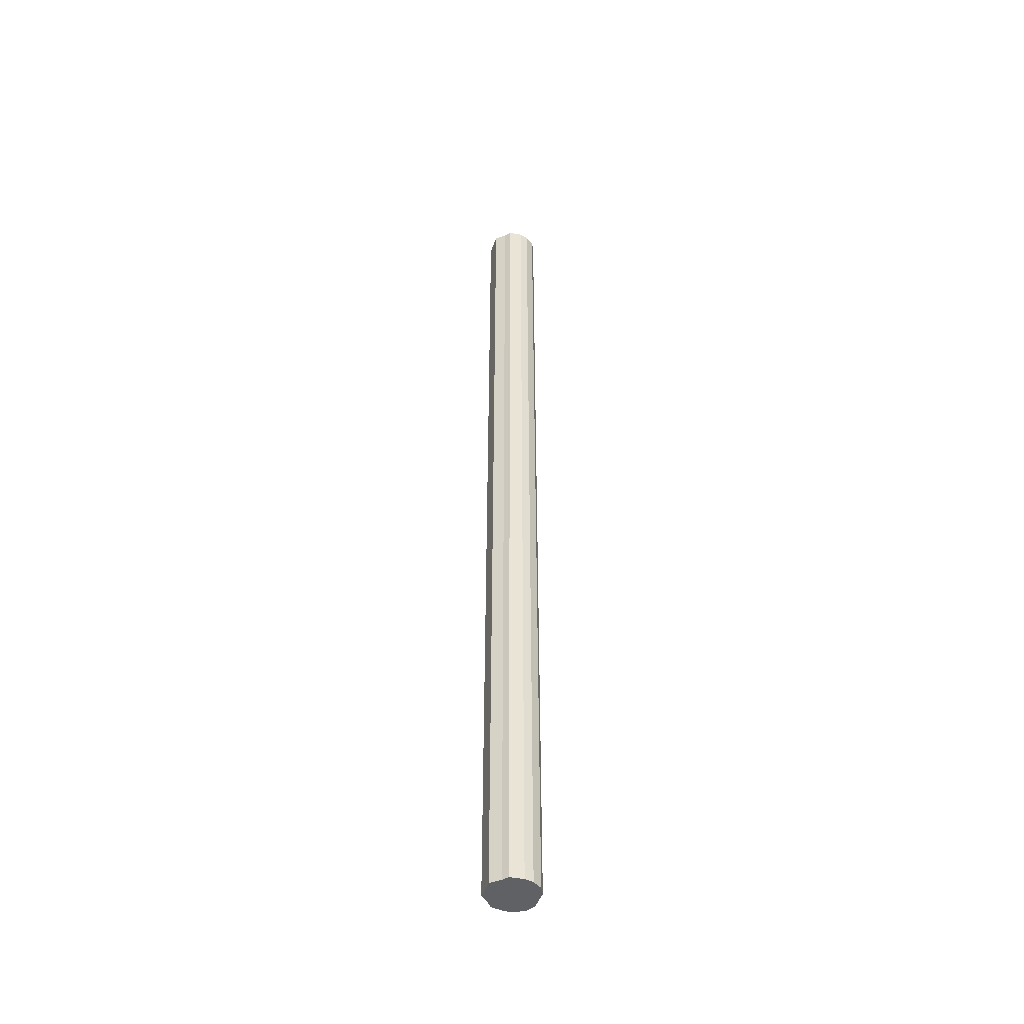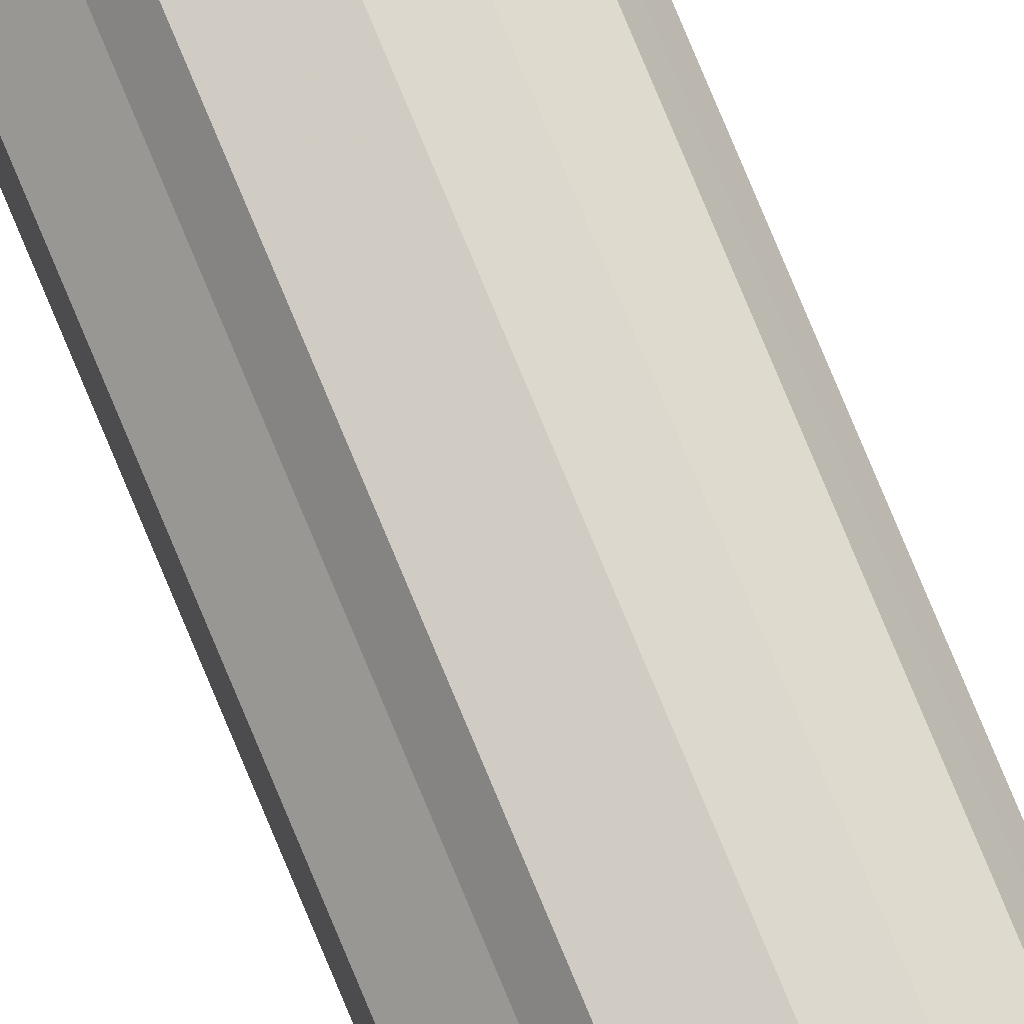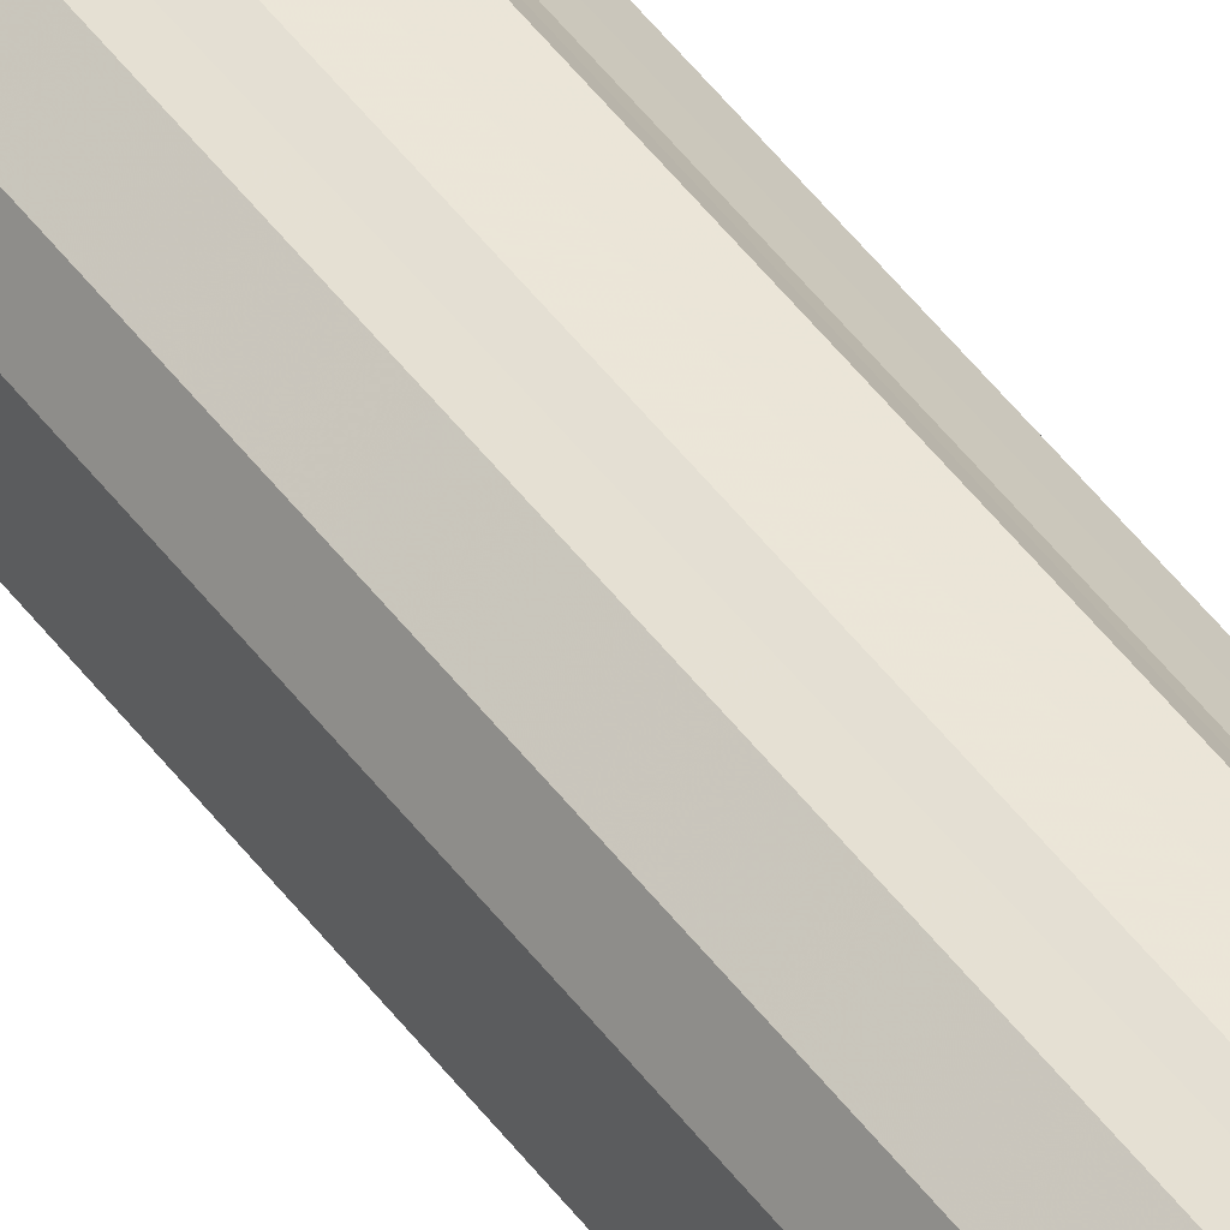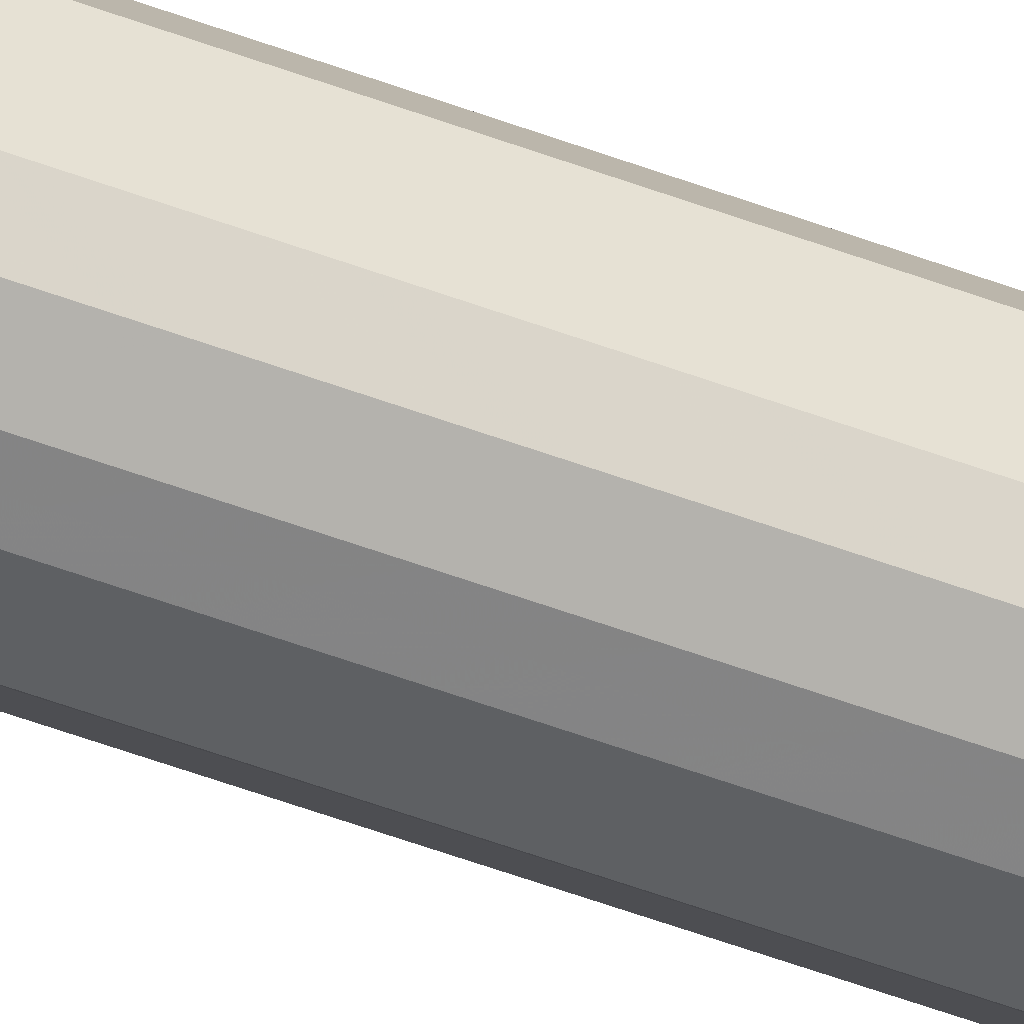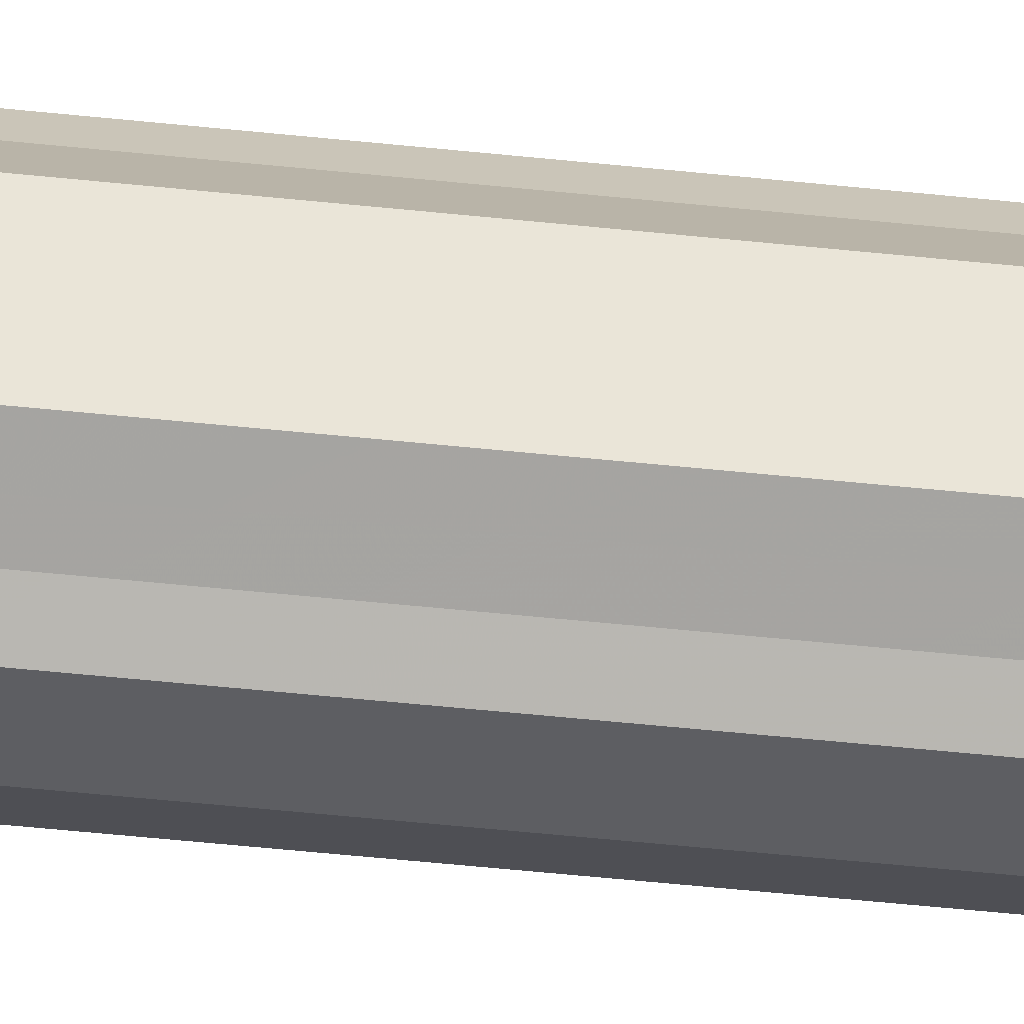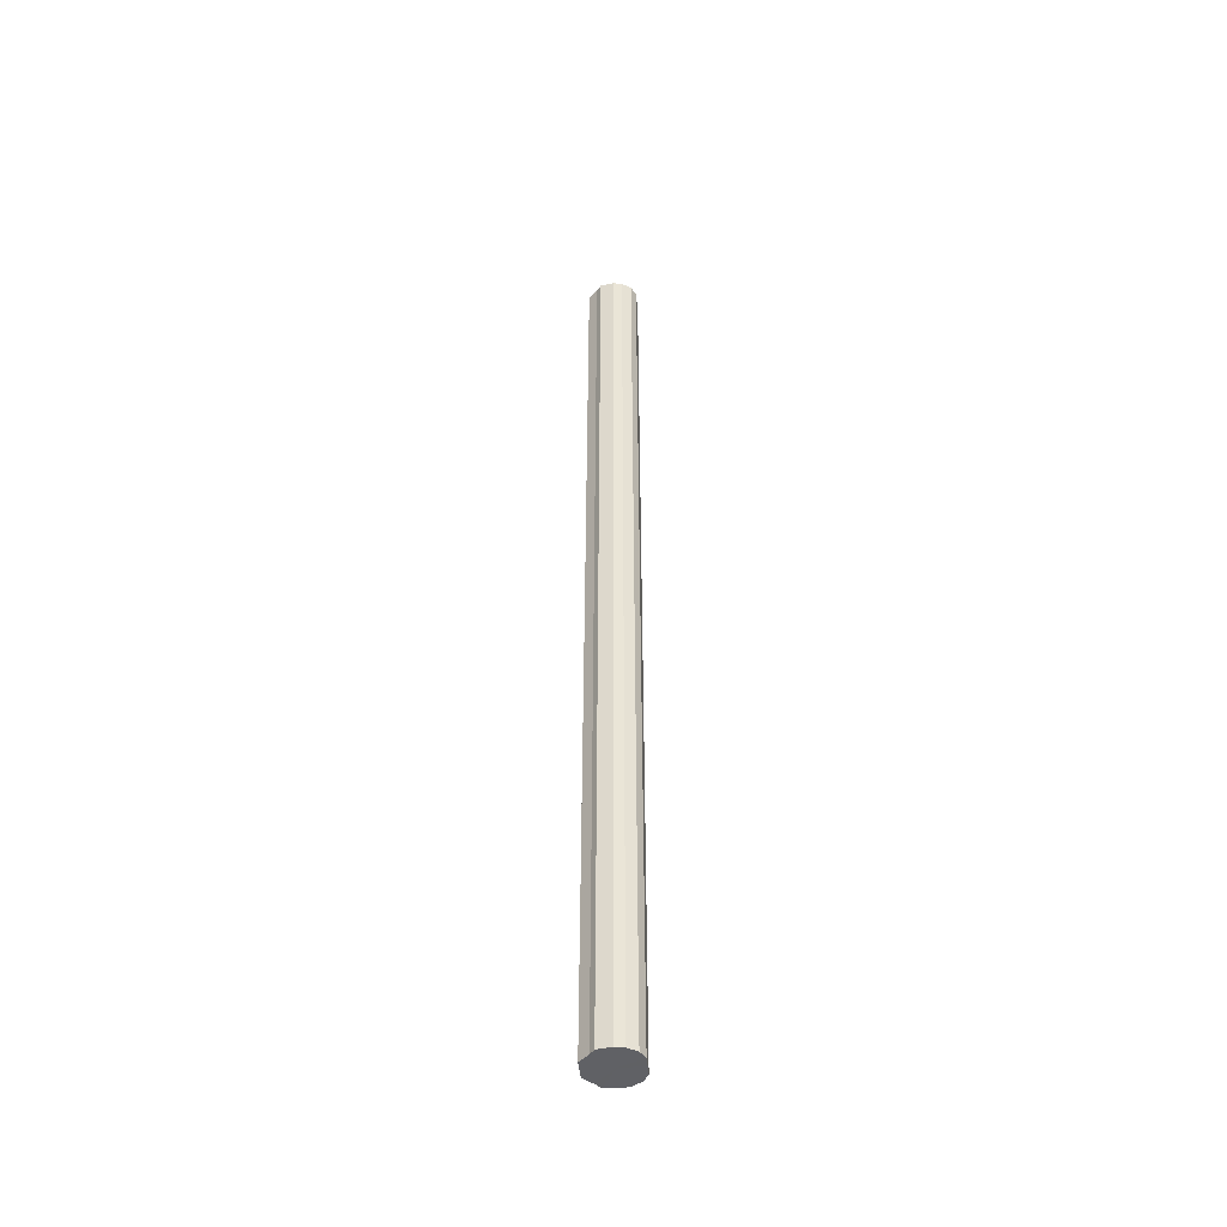
<metadata>
{"format":"obj","ext":"obj","renderer":"f3d","projection":"perspective","resolution":1024,"background":"white","views":[{"elev":-46.6,"azim":160.5,"up":"+Y"},{"elev":76.9,"azim":157.5,"up":"+Z"},{"elev":48.4,"azim":-34.7,"up":"+Z"},{"elev":-49.8,"azim":-112.9,"up":"+Z"},{"elev":-30.8,"azim":80.0,"up":"+Z"},{"elev":-47.2,"azim":-174.4,"up":"+Y"}]}
</metadata>
<code>
o 6462
v 2217 1891 11.01
v 2217 1891 10.99
v 2217 1889 11.01
v 2217 1891 10.97
v 2217 1889 10.99
v 2217 1891 11.03
v 2217 1889 11.03
v 2217 1891 10.96
v 2217 1889 10.97
v 2217 1891 11.05
v 2217 1889 11.05
v 2217 1891 10.96
v 2217 1889 10.96
v 2217 1891 11.07
v 2217 1889 11.07
v 2217 1891 10.96
v 2217 1889 10.96
v 2217 1891 11.07
v 2217 1889 11.07
v 2217 1891 10.97
v 2217 1889 10.96
v 2217 1891 11.07
v 2217 1889 11.07
v 2217 1891 10.99
v 2217 1889 10.97
v 2217 1891 11.05
v 2217 1889 11.05
v 2217 1891 11.01
v 2217 1889 10.99
v 2217 1891 11.03
v 2217 1889 11.03
v 2217 1889 11.01
v 2217 1889 11.01
v 2217 1891 10.99
v 2217 1889 10.99
v 2217 1891 10.97
v 2217 1889 10.97
v 2217 1889 11.03
v 2217 1891 11.01
v 2217 1889 11.05
v 2217 1891 11.03
v 2217 1891 10.96
v 2217 1889 10.96
v 2217 1889 11.07
v 2217 1891 11.05
v 2217 1889 11.07
v 2217 1891 11.07
v 2217 1891 10.96
v 2217 1889 10.96
v 2217 1889 11.07
v 2217 1891 11.07
v 2217 1889 11.05
v 2217 1891 11.07
v 2217 1891 10.96
v 2217 1889 10.96
v 2217 1889 11.03
v 2217 1891 11.05
v 2217 1889 11.01
v 2217 1891 11.03
v 2217 1891 10.97
v 2217 1889 10.97
v 2217 1889 10.99
v 2217 1891 11.01
v 2217 1891 10.99
v 2217 1891 11.01
v 2217 1891 10.99
v 2217 1891 11.01
v 2217 1891 10.97
v 2217 1891 11.03
v 2217 1891 10.96
v 2217 1891 11.05
v 2217 1891 10.96
v 2217 1891 11.07
v 2217 1891 10.96
v 2217 1891 11.07
v 2217 1891 10.97
v 2217 1891 11.07
v 2217 1891 10.99
v 2217 1891 11.05
v 2217 1891 11.01
v 2217 1891 11.03
v 2217 1889 11.01
v 2217 1889 11.01
v 2217 1889 10.99
v 2217 1889 11.03
v 2217 1889 10.97
v 2217 1889 11.05
v 2217 1889 10.96
v 2217 1889 11.07
v 2217 1889 10.96
v 2217 1889 11.07
v 2217 1889 10.96
v 2217 1889 11.07
v 2217 1889 10.97
v 2217 1889 11.05
v 2217 1889 10.99
v 2217 1889 11.03
v 2217 1889 11.01
f 1 2 3
f 2 4 5
f 6 1 7
f 4 8 9
f 10 6 11
f 8 12 13
f 14 10 15
f 12 16 17
f 18 14 19
f 16 20 21
f 22 18 23
f 20 24 25
f 26 22 27
f 24 28 29
f 30 26 31
f 28 30 32
f 33 34 35
f 35 36 37
f 38 39 33
f 40 41 38
f 37 42 43
f 44 45 40
f 46 47 44
f 43 48 49
f 50 51 46
f 52 53 50
f 49 54 55
f 56 57 52
f 58 59 56
f 55 60 61
f 62 63 58
f 61 64 62
f 65 66 67
f 65 68 66
f 65 67 69
f 65 70 68
f 65 69 71
f 65 72 70
f 65 71 73
f 65 74 72
f 65 73 75
f 65 76 74
f 65 75 77
f 65 78 76
f 65 77 79
f 65 80 78
f 65 79 81
f 65 81 80
f 82 83 84
f 82 85 83
f 82 84 86
f 82 87 85
f 82 86 88
f 82 89 87
f 82 88 90
f 82 91 89
f 82 90 92
f 82 93 91
f 82 92 94
f 82 95 93
f 82 94 96
f 82 97 95
f 82 96 98
f 82 98 97

</code>
